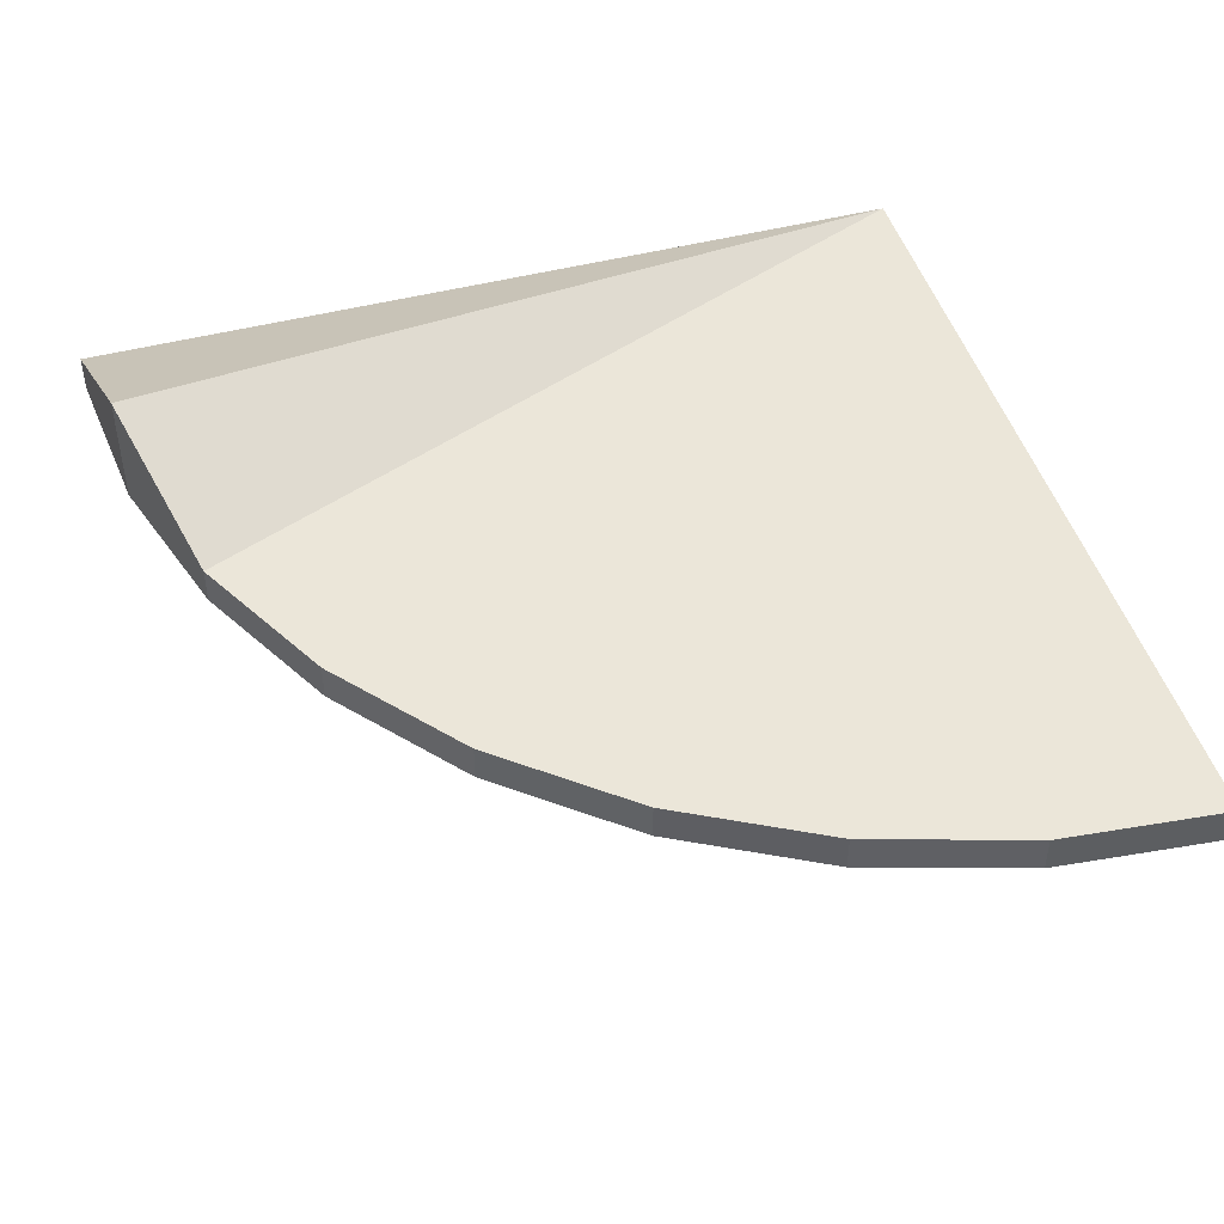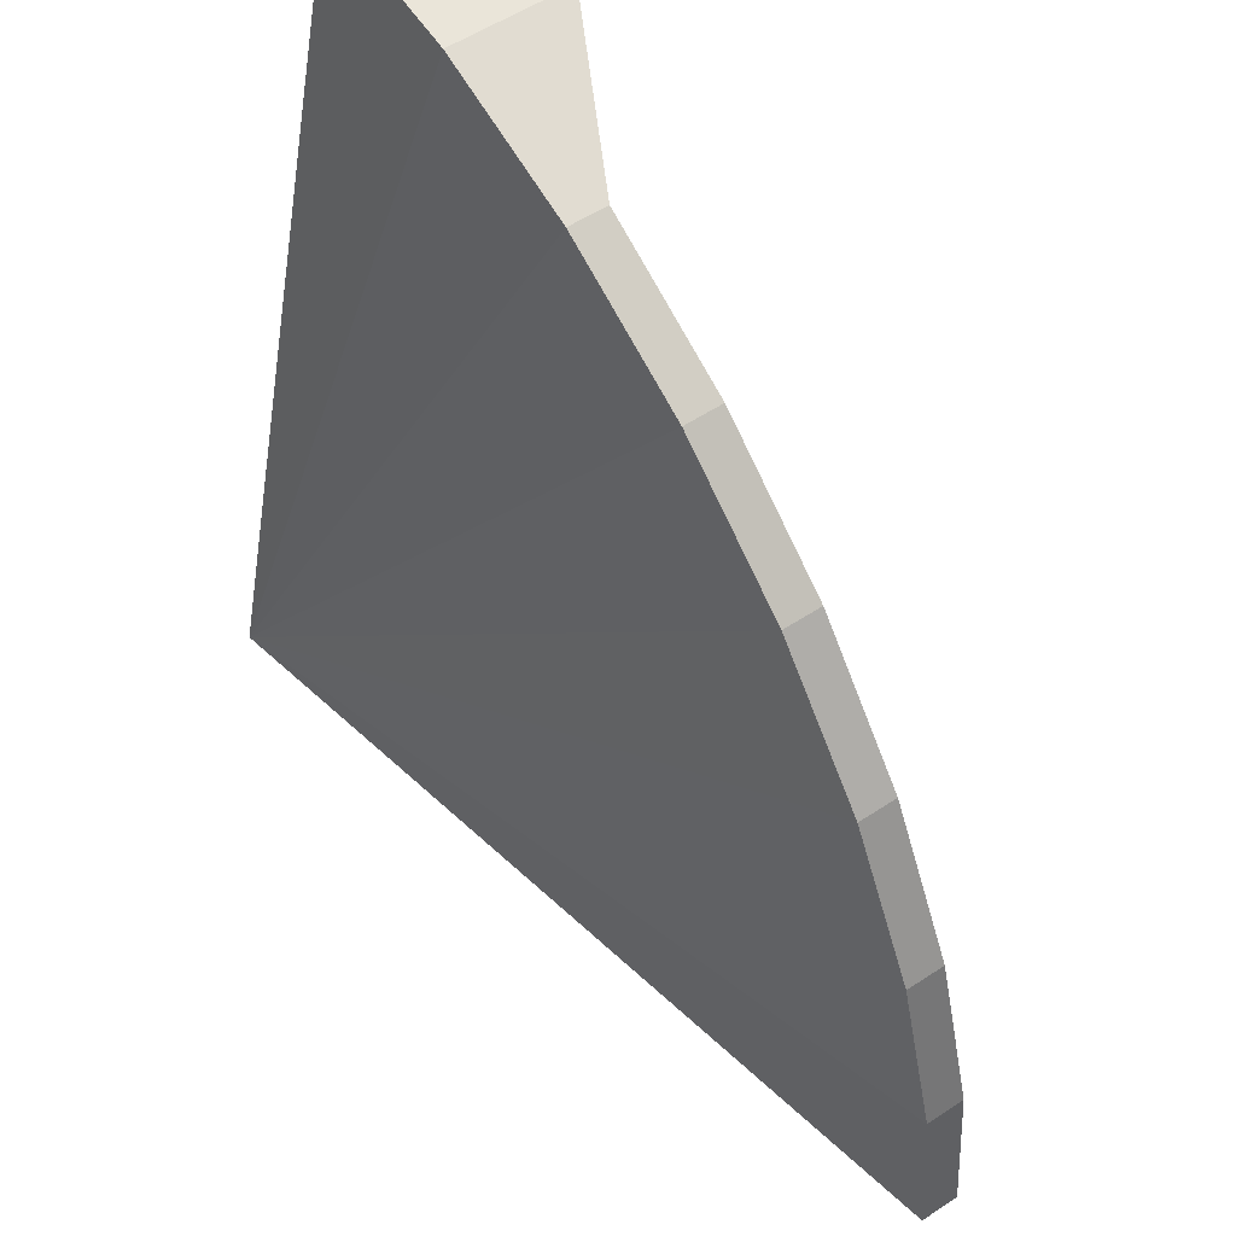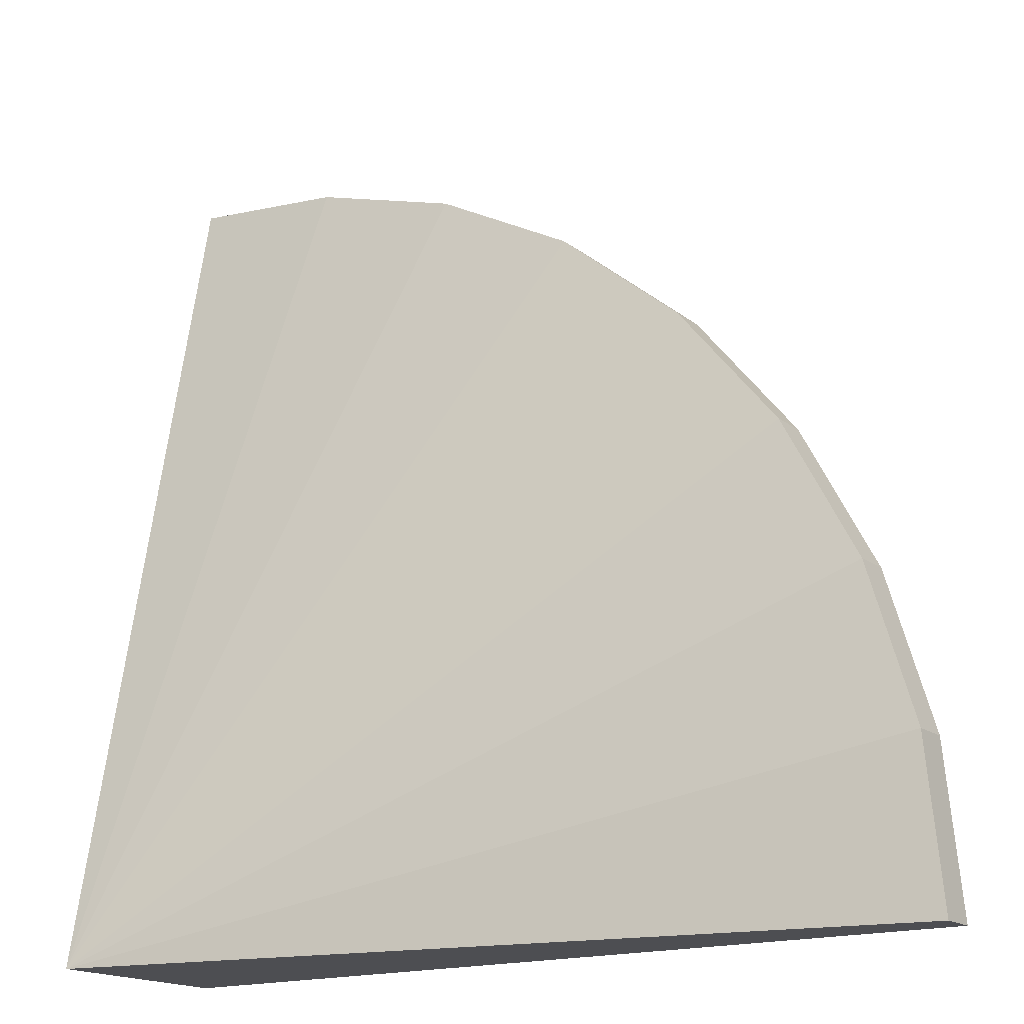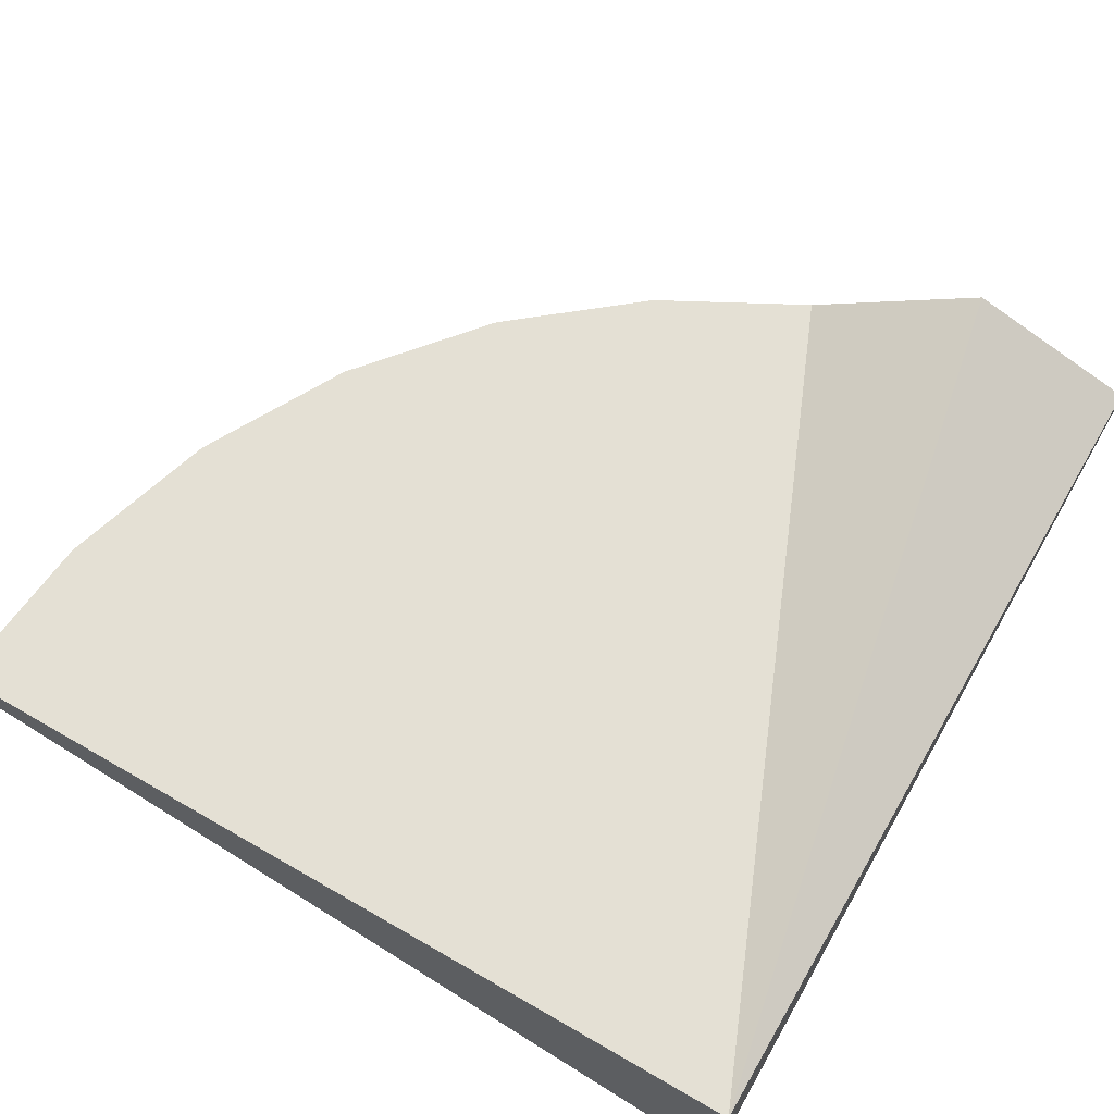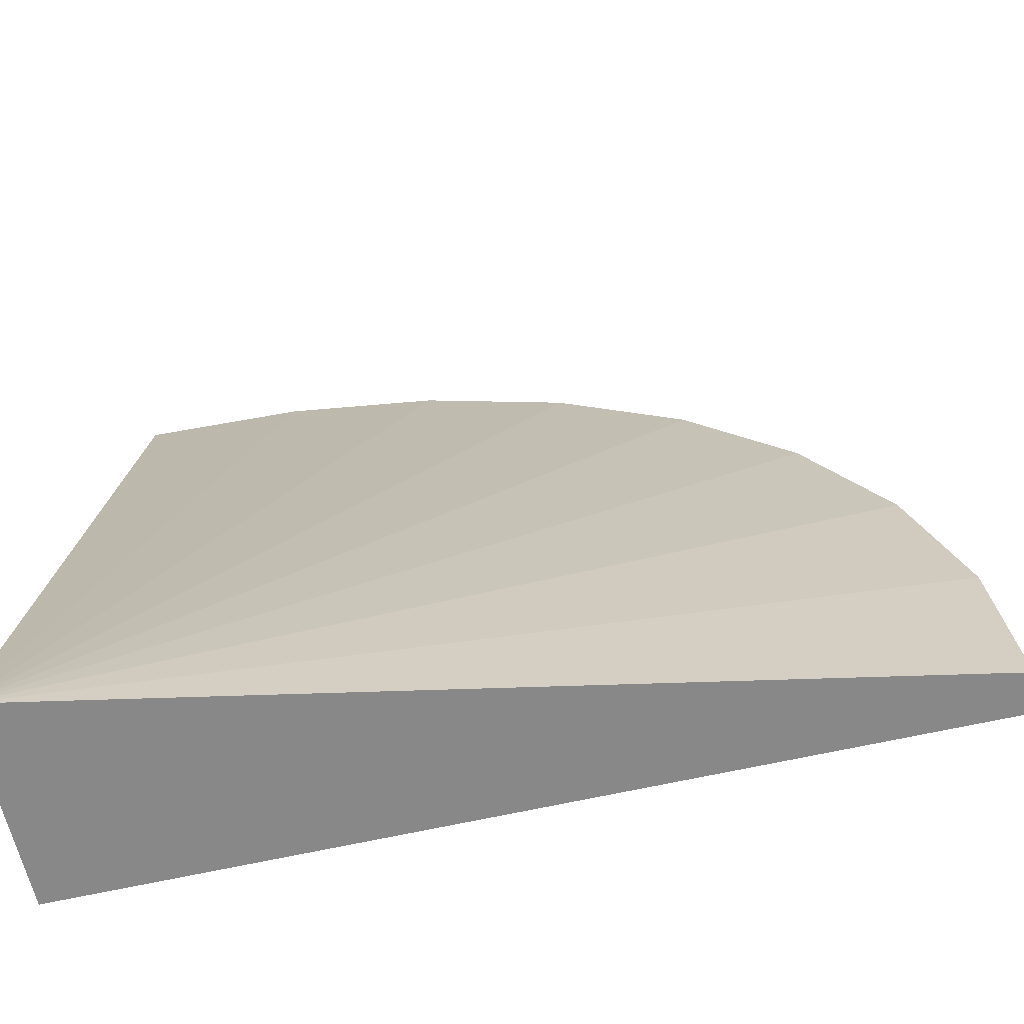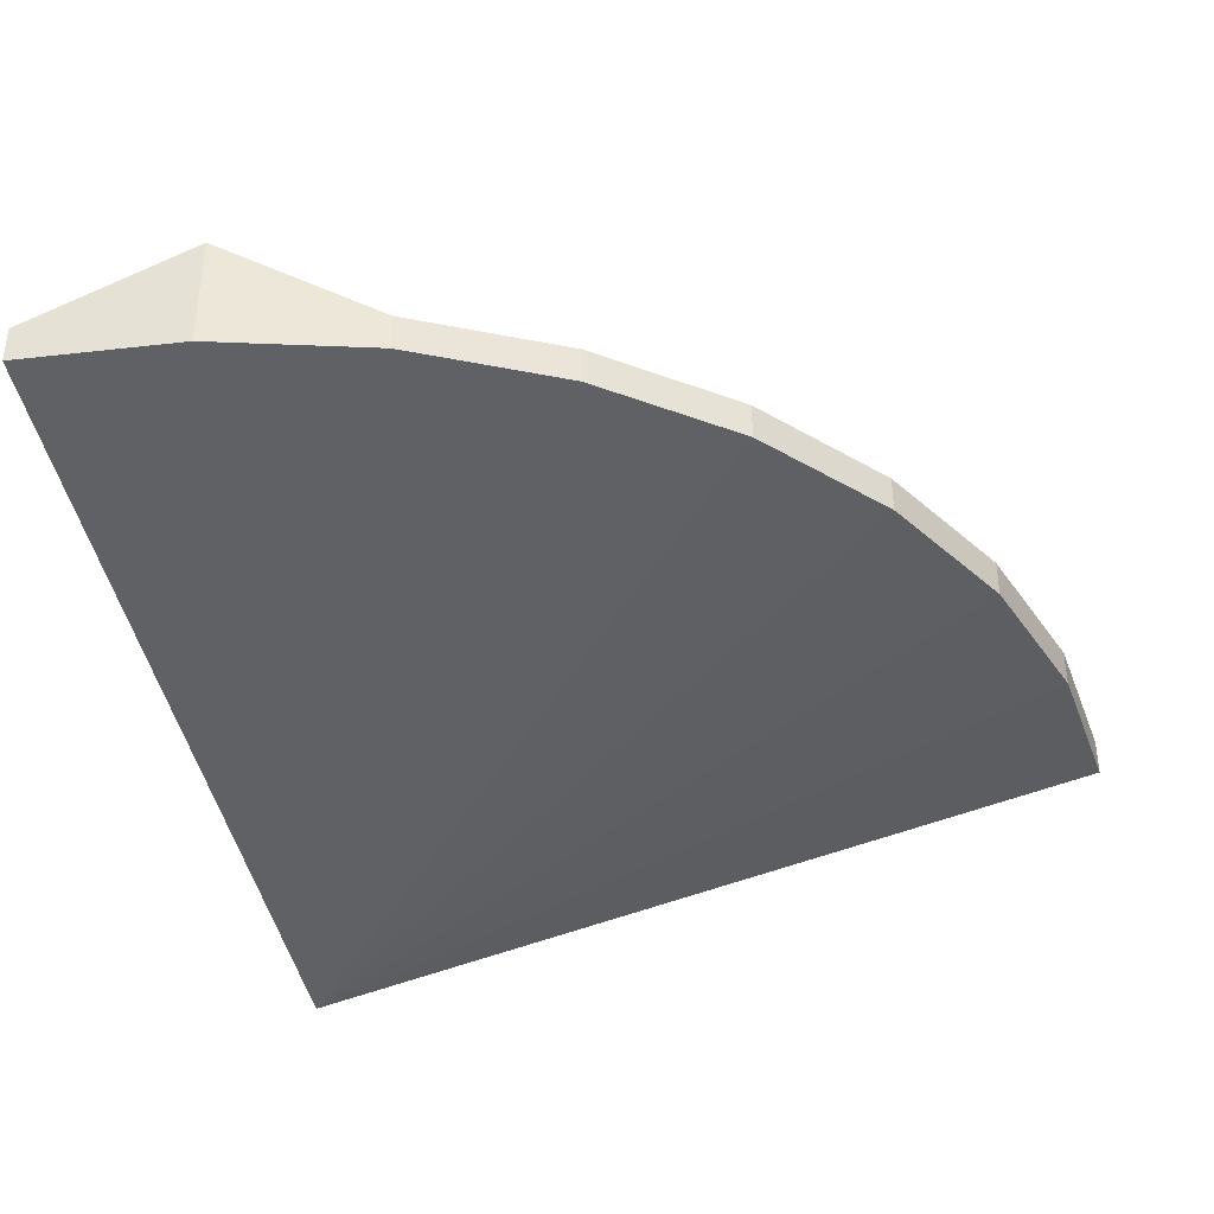
<metadata>
{"format":"obj","ext":"obj","renderer":"f3d","projection":"perspective","resolution":1024,"background":"white","views":[{"elev":46.8,"azim":-106.5,"up":"+Z"},{"elev":55.6,"azim":-124.7,"up":"+Y"},{"elev":-17.2,"azim":-145.7,"up":"+Y"},{"elev":66.1,"azim":30.1,"up":"+Z"},{"elev":-62.9,"azim":-167.0,"up":"+Y"},{"elev":-38.0,"azim":-166.1,"up":"+Z"}]}
</metadata>
<code>
g pb_Mesh-5688380
v 1.02e-07 -3.803e-07 0.39
v 0.03843 0.3902 0.39
v 1.096e-07 -3.695e-07 0.48
v 0.03843 0.3902 0.48
v 2 0 0
v 2 0 0
v 2 -3.695e-07 0.48
v 2 0 0
v 2 -3.695e-07 0.48
v 2 -3.695e-07 0.48
v 1.096e-07 -3.695e-07 0.48
v 2 -3.695e-07 0.48
v 1.02e-07 -3.803e-07 0.39
v 2 0 0
v 0.03843 0.3902 0.39
v 0.1522 0.7654 0.39
v 0.03843 0.3902 0.48
v 0.1522 0.7654 0.48
v 2 0 0
v 2 0 0
v 2 -3.695e-07 0.48
v 2 0 0
v 2 -3.695e-07 0.48
v 2 -3.695e-07 0.48
v 0.1522 0.7654 0.39
v 0.3371 1.111 0.39
v 0.1522 0.7654 0.48
v 0.3371 1.111 0.48
v 2 0 0
v 2 0 0
v 2 -3.695e-07 0.48
v 2 0 0
v 2 -3.695e-07 0.48
v 2 -3.695e-07 0.48
v 0.3371 1.111 0.39
v 0.5858 1.414 0.39
v 0.3371 1.111 0.48
v 0.5858 1.414 0.48
v 2 0 0
v 2 0 0
v 2 -3.695e-07 0.48
v 2 0 0
v 2 -3.695e-07 0.48
v 2 -3.695e-07 0.48
v 0.5858 1.414 0.39
v 0.8889 1.663 0.39
v 0.5858 1.414 0.48
v 0.8889 1.663 0.48
v 2 0 0
v 2 0 0
v 2 -3.695e-07 0.48
v 2 0 0
v 2 -3.695e-07 0.48
v 2 -3.695e-07 0.48
v 0.8889 1.663 0.39
v 1.235 1.848 0.39
v 0.8889 1.663 0.48
v 1.235 1.848 0.48
v 2 0 0
v 2 0 0
v 2 -3.695e-07 0.48
v 2 0 0
v 2 -3.695e-07 0.48
v 2 -3.695e-07 0.48
v 1.235 1.848 0.39
v 1.61 1.962 0.39
v 1.235 1.848 0.48
v 1.61 1.962 0.67
v 2 0 0
v 2 0 0
v 2 -3.695e-07 0.48
v 2 0 0
v 2 -3.695e-07 0.48
v 2 -3.695e-07 0.48
v 1.61 1.962 0.39
v 2 2 0.39
v 1.61 1.962 0.67
v 2 2 0.48
v 2 0 0
v 2 0 0
v 2 -3.695e-07 0.48
v 2 0 0
v 2 -3.695e-07 0.48
v 2 -3.695e-07 0.48
v 2 -3.695e-07 0.48
v 2 2 0.48
v 2 0 0
v 2 2 0.39
v 1.096e-07 -3.695e-07 0.48
v 0.03843 0.3902 0.48
v 2 -3.695e-07 0.48
v 0.03843 0.3902 0.48
v 2 -3.695e-07 0.48
v 2 -3.695e-07 0.48
v 0.03843 0.3902 0.39
v 1.02e-07 -3.803e-07 0.39
v 2 0 0
v 1.02e-07 -3.803e-07 0.39
v 2 0 0
v 2 0 0
v 0.03843 0.3902 0.48
v 0.1522 0.7654 0.48
v 2 -3.695e-07 0.48
v 0.1522 0.7654 0.48
v 2 -3.695e-07 0.48
v 2 -3.695e-07 0.48
v 0.1522 0.7654 0.39
v 0.03843 0.3902 0.39
v 2 0 0
v 0.03843 0.3902 0.39
v 2 0 0
v 2 0 0
v 0.1522 0.7654 0.48
v 0.3371 1.111 0.48
v 2 -3.695e-07 0.48
v 0.3371 1.111 0.48
v 2 -3.695e-07 0.48
v 2 -3.695e-07 0.48
v 0.3371 1.111 0.39
v 0.1522 0.7654 0.39
v 2 0 0
v 0.1522 0.7654 0.39
v 2 0 0
v 2 0 0
v 0.3371 1.111 0.48
v 0.5858 1.414 0.48
v 2 -3.695e-07 0.48
v 0.5858 1.414 0.48
v 2 -3.695e-07 0.48
v 2 -3.695e-07 0.48
v 0.5858 1.414 0.39
v 0.3371 1.111 0.39
v 2 0 0
v 0.3371 1.111 0.39
v 2 0 0
v 2 0 0
v 0.5858 1.414 0.48
v 0.8889 1.663 0.48
v 2 -3.695e-07 0.48
v 0.8889 1.663 0.48
v 2 -3.695e-07 0.48
v 2 -3.695e-07 0.48
v 0.8889 1.663 0.39
v 0.5858 1.414 0.39
v 2 0 0
v 0.5858 1.414 0.39
v 2 0 0
v 2 0 0
v 0.8889 1.663 0.48
v 1.235 1.848 0.48
v 2 -3.695e-07 0.48
v 1.235 1.848 0.48
v 2 -3.695e-07 0.48
v 2 -3.695e-07 0.48
v 1.235 1.848 0.39
v 0.8889 1.663 0.39
v 2 0 0
v 0.8889 1.663 0.39
v 2 0 0
v 2 0 0
v 1.235 1.848 0.48
v 1.61 1.962 0.67
v 2 -3.695e-07 0.48
v 1.61 1.962 0.67
v 2 -3.695e-07 0.48
v 2 -3.695e-07 0.48
v 1.61 1.962 0.39
v 1.235 1.848 0.39
v 2 0 0
v 1.235 1.848 0.39
v 2 0 0
v 2 0 0
v 1.61 1.962 0.67
v 2 2 0.48
v 2 -3.695e-07 0.48
v 2 2 0.48
v 2 -3.695e-07 0.48
v 2 -3.695e-07 0.48
v 2 2 0.39
v 1.61 1.962 0.39
v 2 0 0
v 1.61 1.962 0.39
v 2 0 0
v 2 0 0
g pb_Mesh-5688380_0
f 3 2 1
f 3 4 2
f 7 6 5
f 10 9 8
f 13 12 11
f 13 14 12
f 17 16 15
f 17 18 16
f 21 20 19
f 24 23 22
f 27 26 25
f 27 28 26
f 31 30 29
f 34 33 32
f 37 36 35
f 37 38 36
f 41 40 39
f 44 43 42
f 47 46 45
f 47 48 46
f 51 50 49
f 54 53 52
f 57 56 55
f 57 58 56
f 61 60 59
f 64 63 62
f 67 66 65
f 67 68 66
f 71 70 69
f 74 73 72
f 77 76 75
f 77 78 76
f 81 80 79
f 84 83 82
f 87 86 85
f 87 88 86
f 91 90 89
f 94 93 92
f 97 96 95
f 100 99 98
f 103 102 101
f 106 105 104
f 109 108 107
f 112 111 110
f 115 114 113
f 118 117 116
f 121 120 119
f 124 123 122
f 127 126 125
f 130 129 128
f 133 132 131
f 136 135 134
f 139 138 137
f 142 141 140
f 145 144 143
f 148 147 146
f 151 150 149
f 154 153 152
f 157 156 155
f 160 159 158
f 163 162 161
f 166 165 164
f 169 168 167
f 172 171 170
f 175 174 173
f 178 177 176
f 181 180 179
f 184 183 182

</code>
